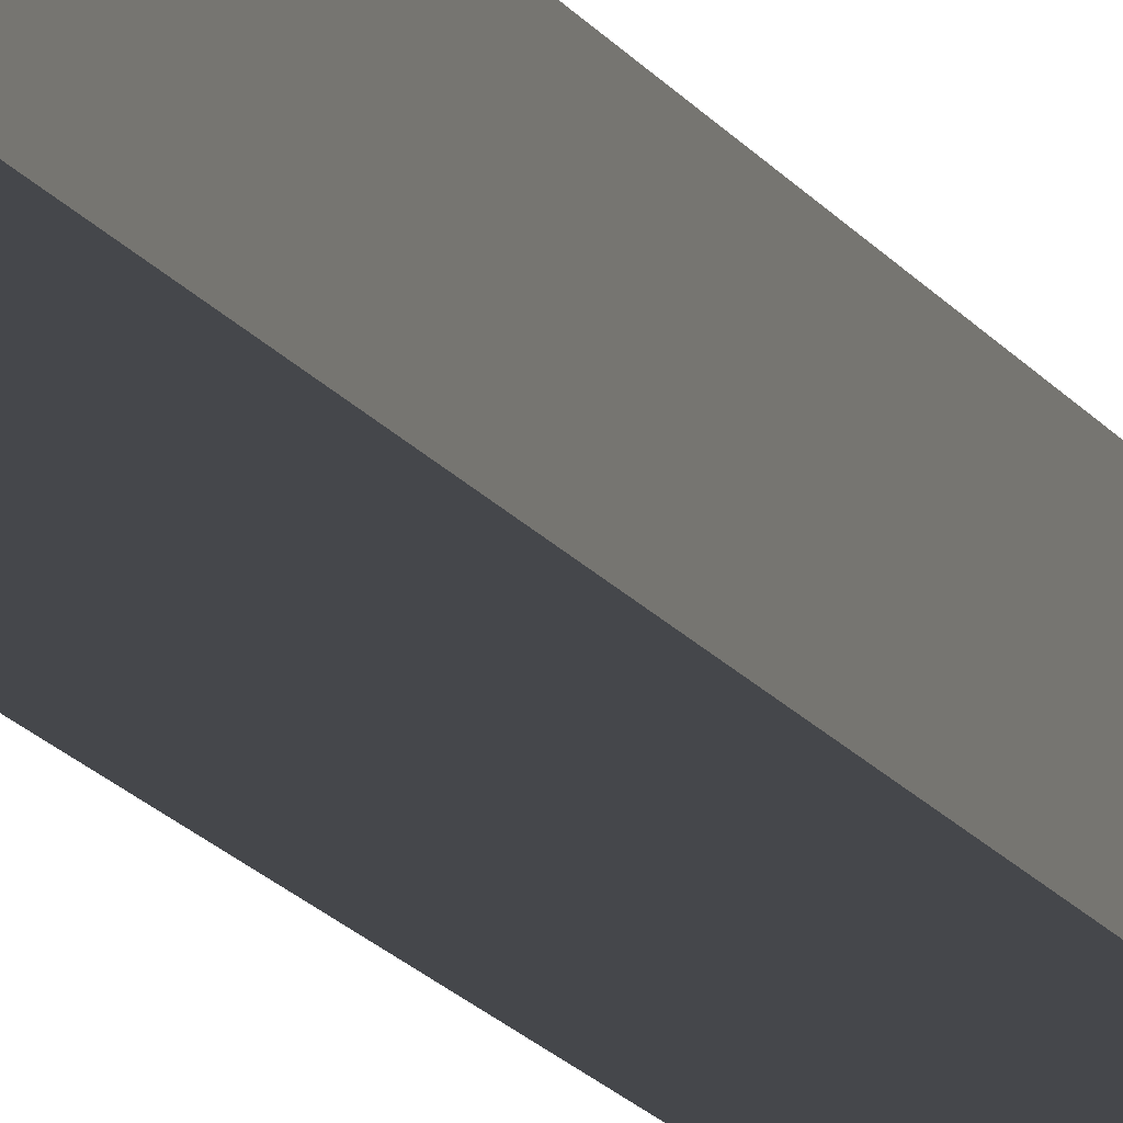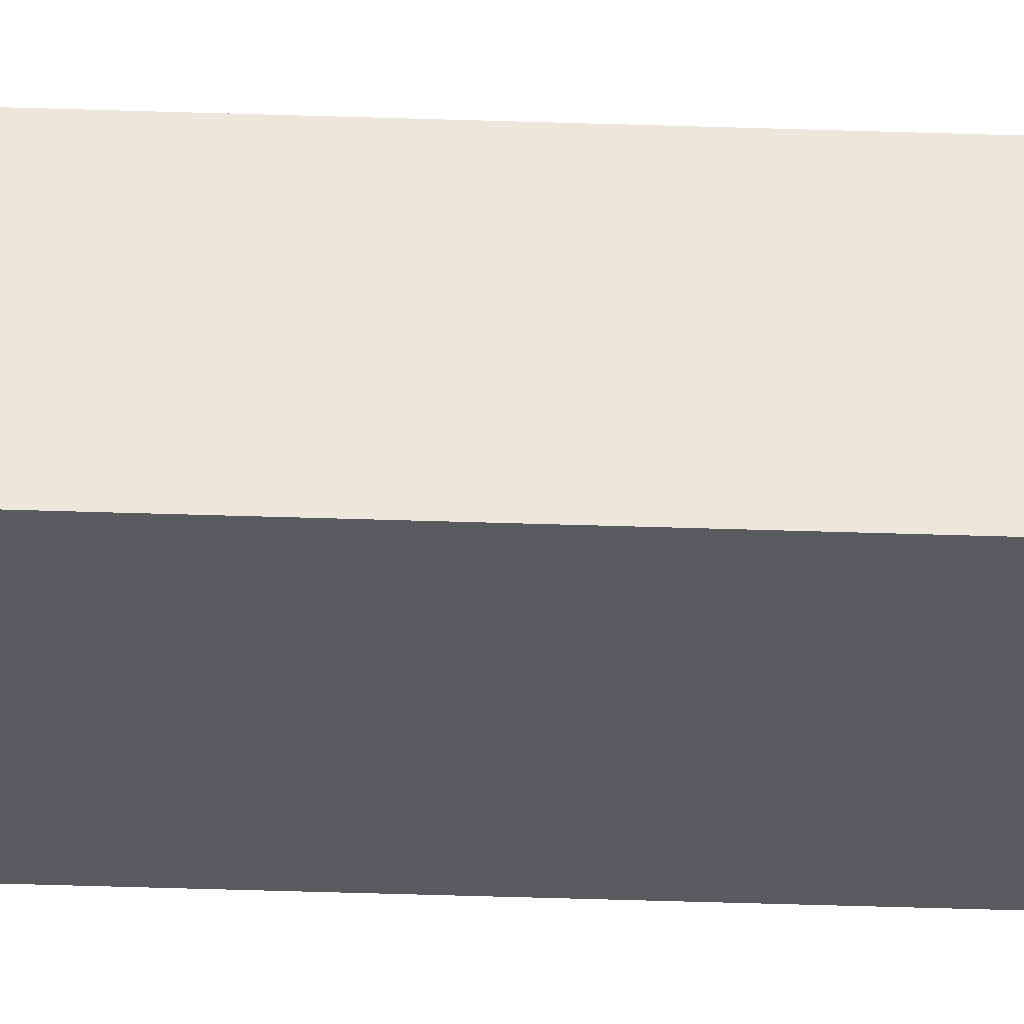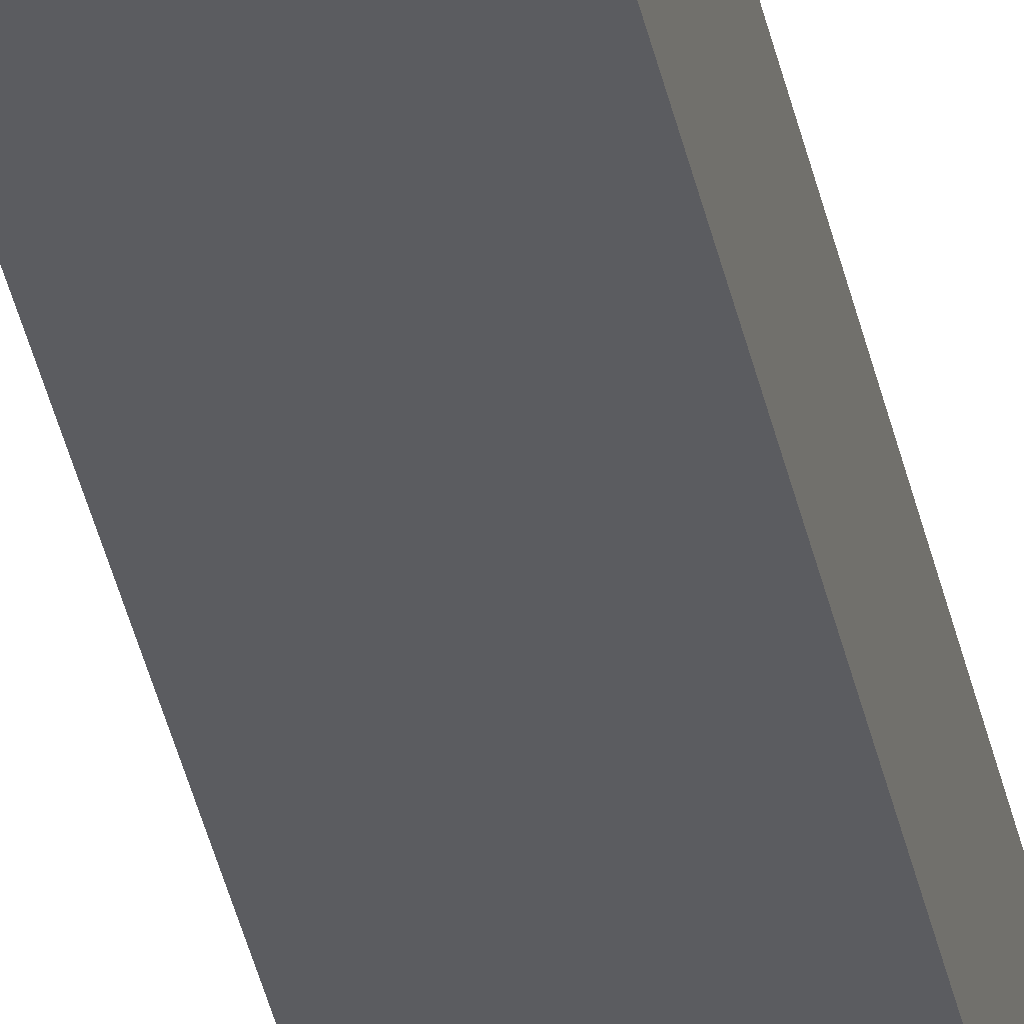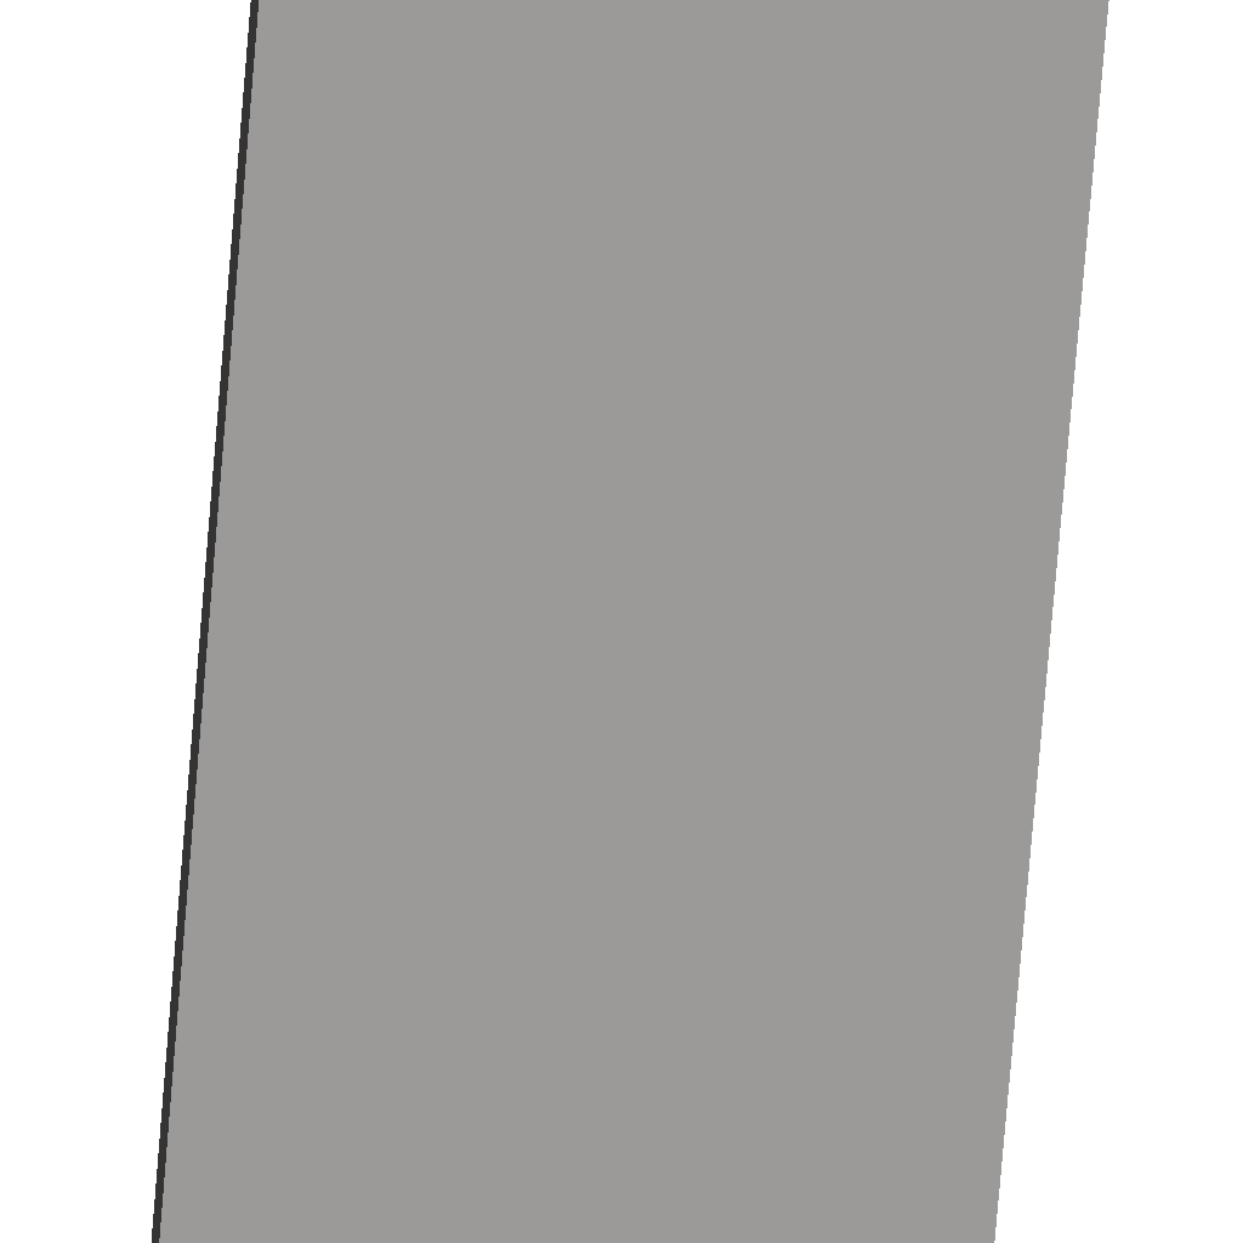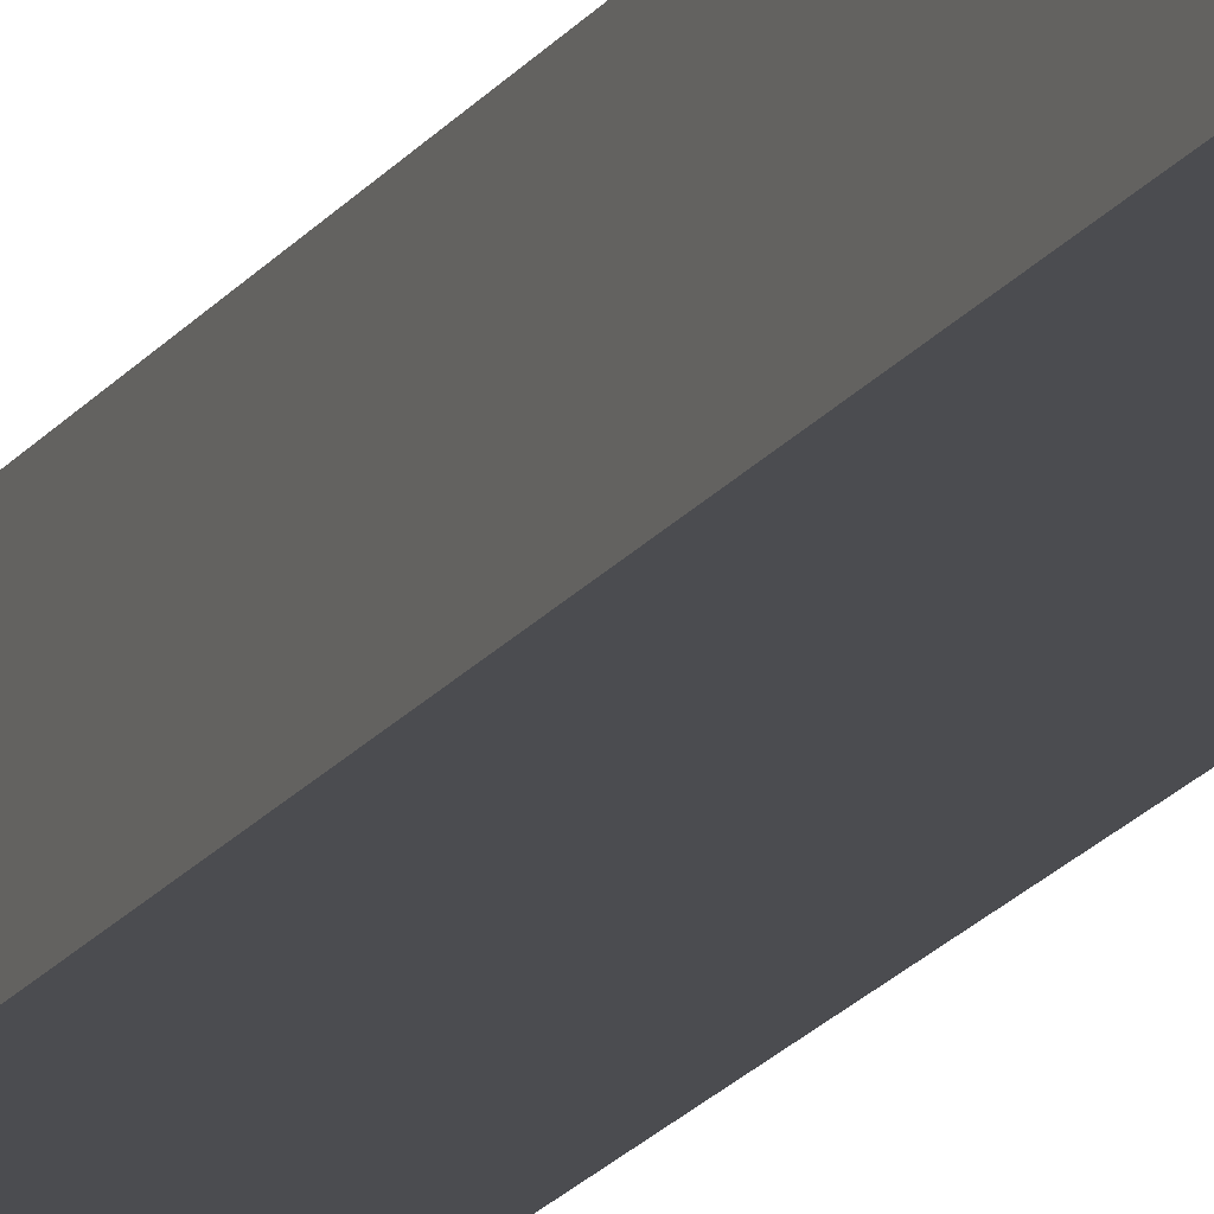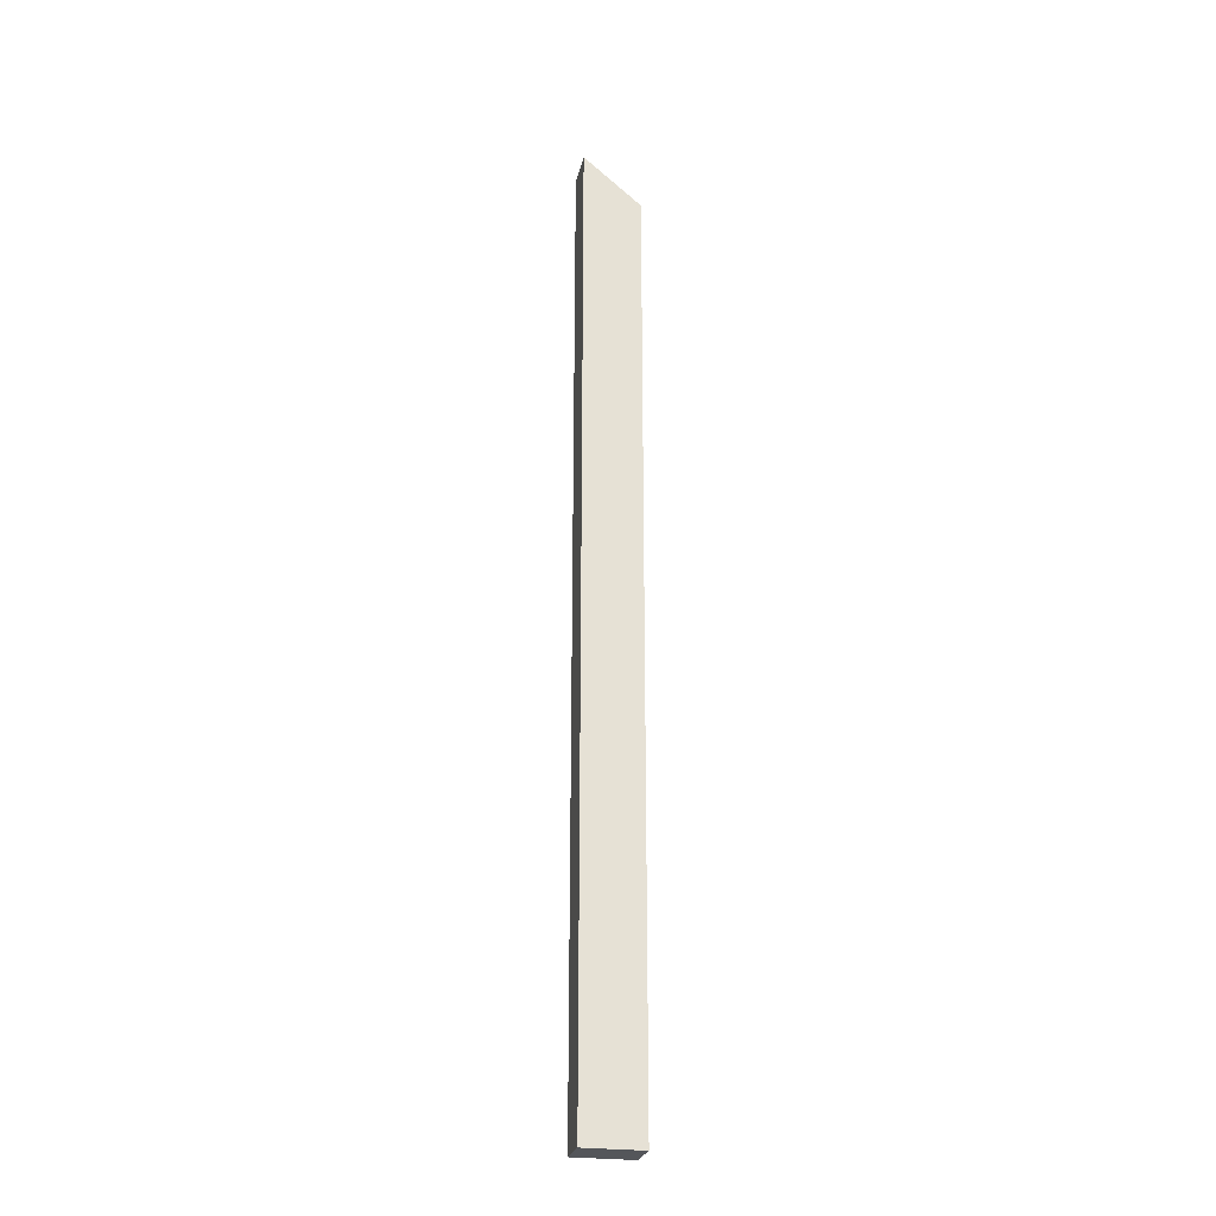
<metadata>
{"format":"obj","ext":"obj","renderer":"f3d","projection":"perspective","resolution":1024,"background":"white","views":[{"elev":-10.4,"azim":14.6,"up":"+Z"},{"elev":-33.4,"azim":-92.8,"up":"+Z"},{"elev":-35.3,"azim":-169.0,"up":"+Z"},{"elev":-69.3,"azim":175.4,"up":"+Z"},{"elev":-15.2,"azim":159.8,"up":"+Z"},{"elev":-26.1,"azim":-12.1,"up":"+Y"}]}
</metadata>
<code>
g Object77
v 33.22 21.34 -0.3401
v 33.22 -30.41 -0.3368
v 33.22 -30.44 1.816
v 33.22 21.31 1.816
v 36.3 18.67 -0.3383
v 36.3 -30.41 -0.335
v 33.22 -30.41 -0.3368
v 33.22 21.34 -0.3401
v 36.3 -30.41 -0.335
v 36.3 -30.44 1.818
v 33.22 -30.44 1.816
v 33.22 -30.41 -0.3368
v 36.3 -30.44 1.818
v 36.3 18.65 1.818
v 33.22 21.31 1.816
v 33.22 -30.44 1.816
v 36.3 18.65 1.818
v 36.3 18.67 -0.3383
v 33.22 21.34 -0.3401
v 33.22 21.31 1.816
v 36.3 -30.41 -0.335
v 36.3 18.67 -0.3383
v 36.3 18.65 1.818
v 36.3 -30.44 1.818
f 3 1 2
f 1 3 4
f 7 5 6
f 5 7 8
f 11 9 10
f 9 11 12
f 15 13 14
f 13 15 16
f 19 17 18
f 17 19 20
f 23 21 22
f 21 23 24

</code>
